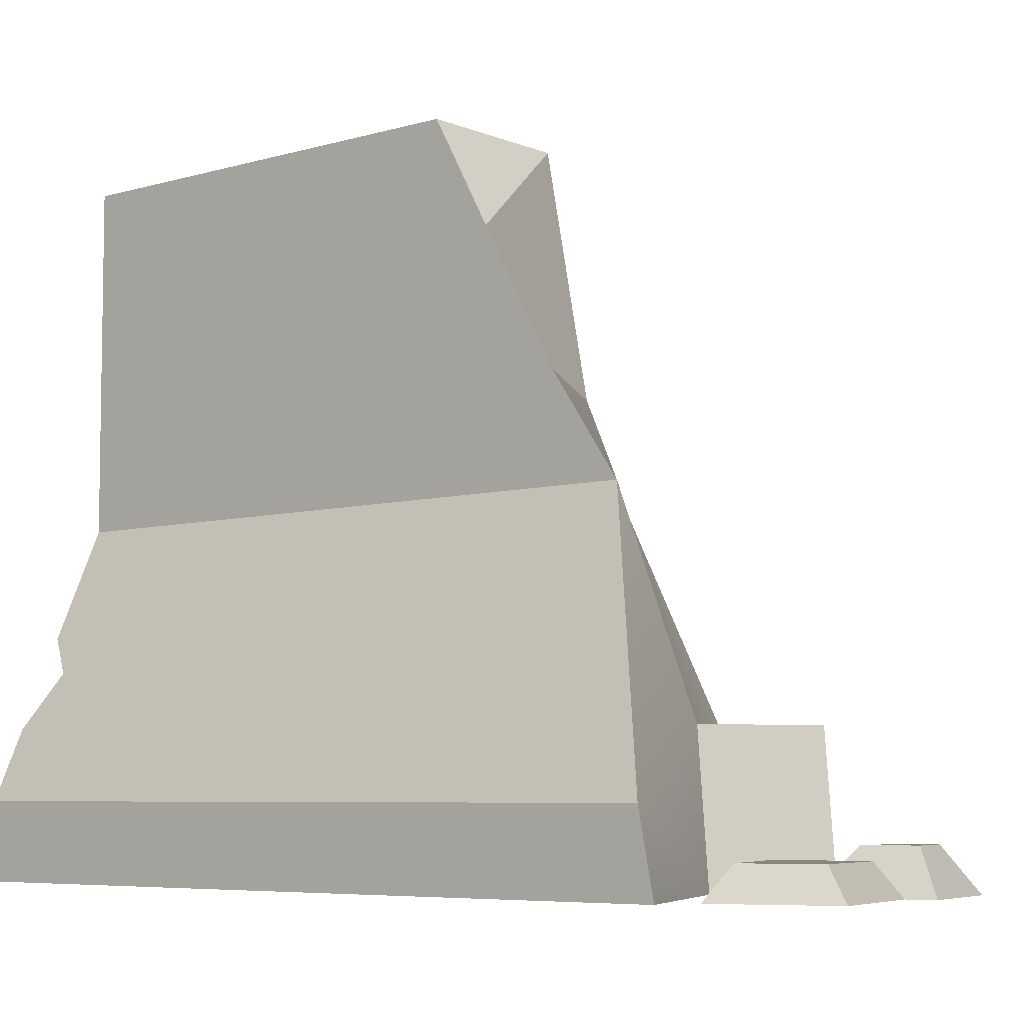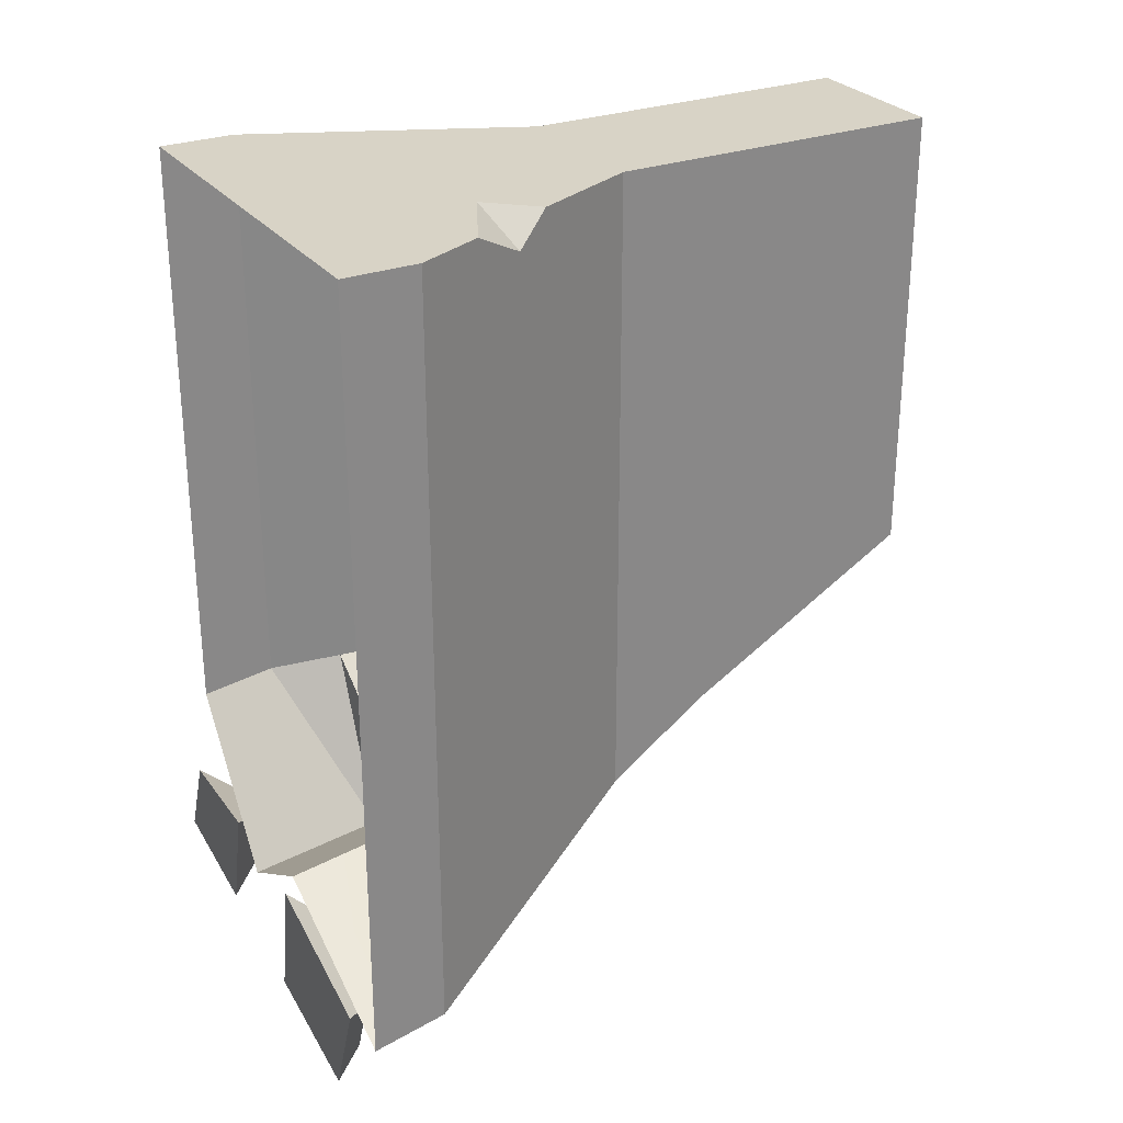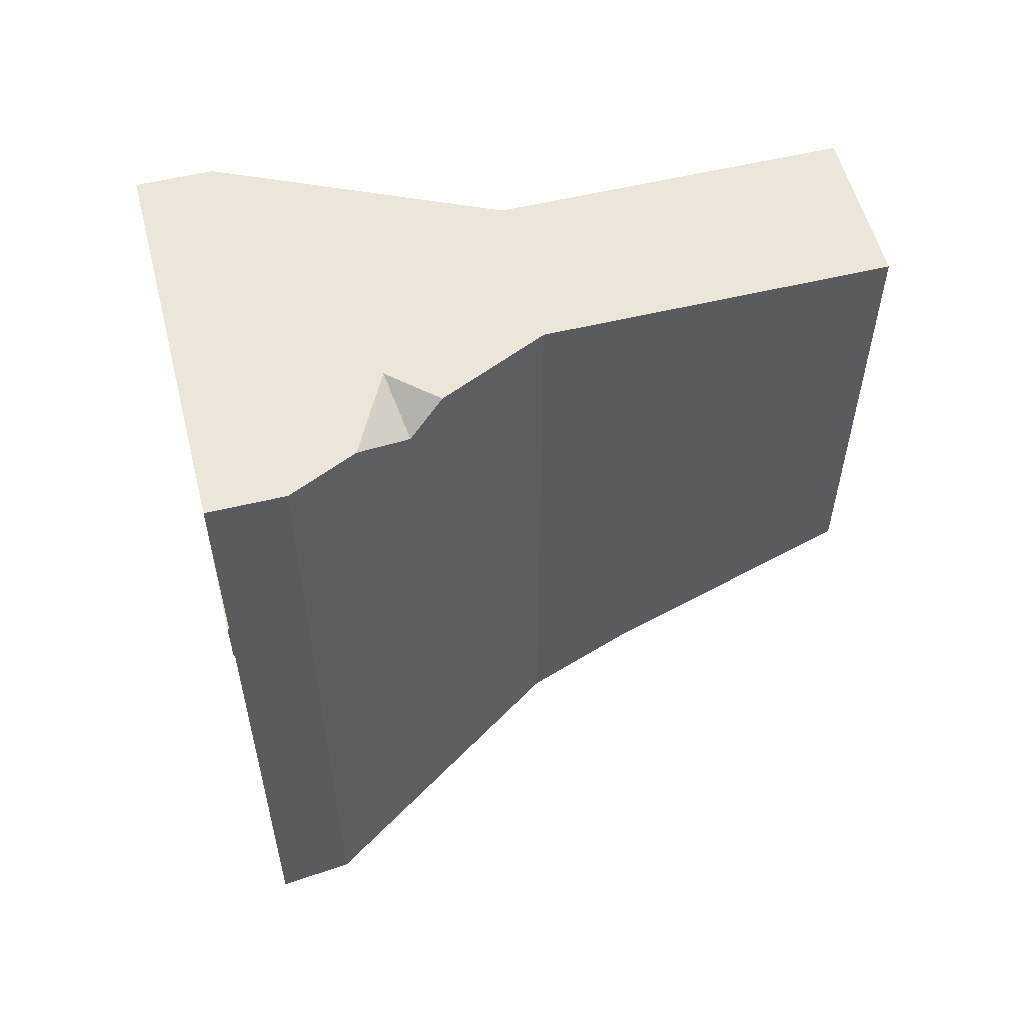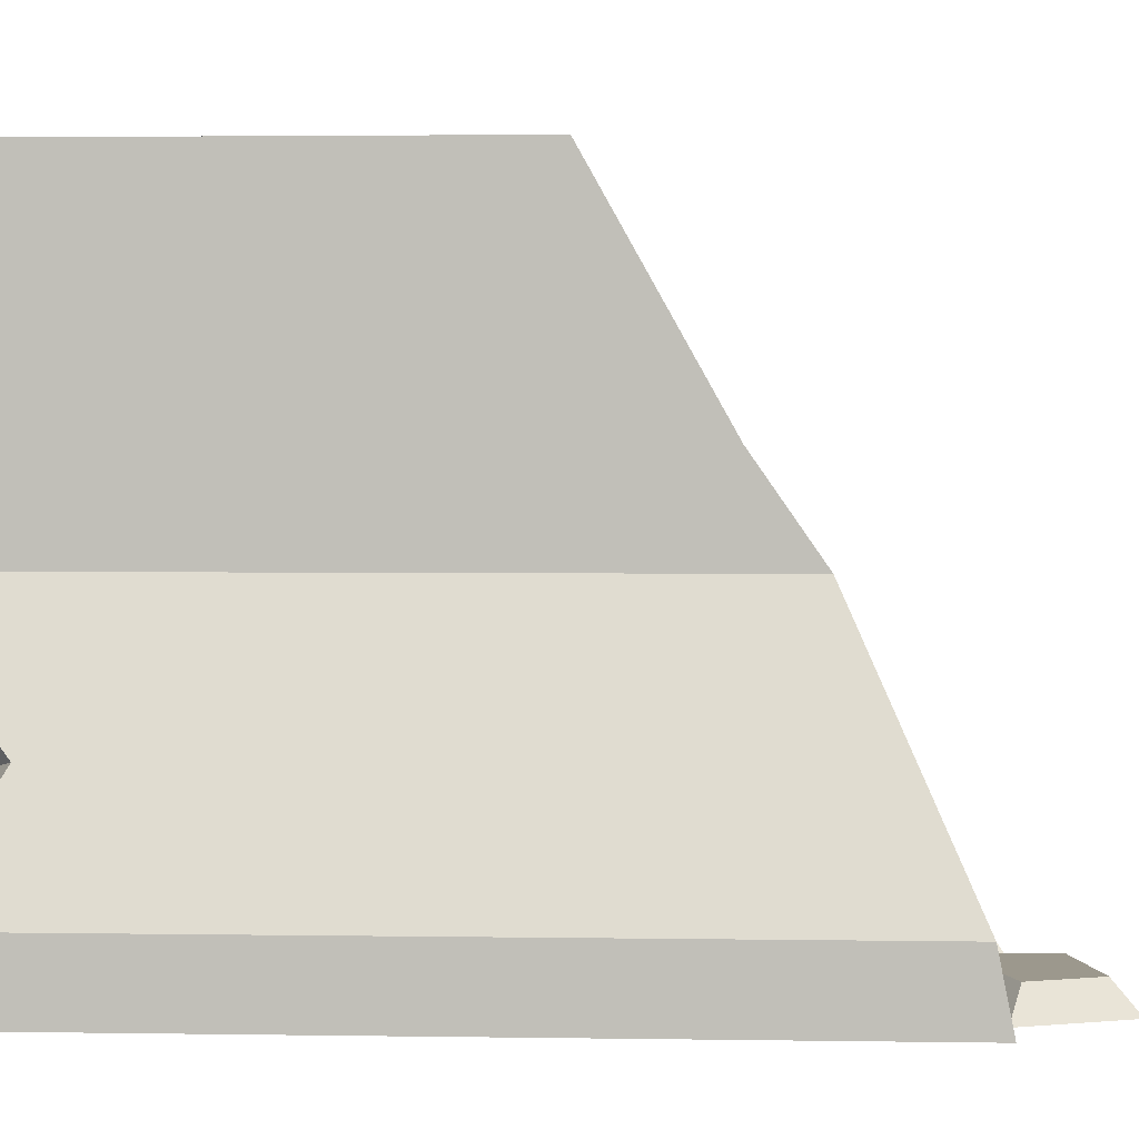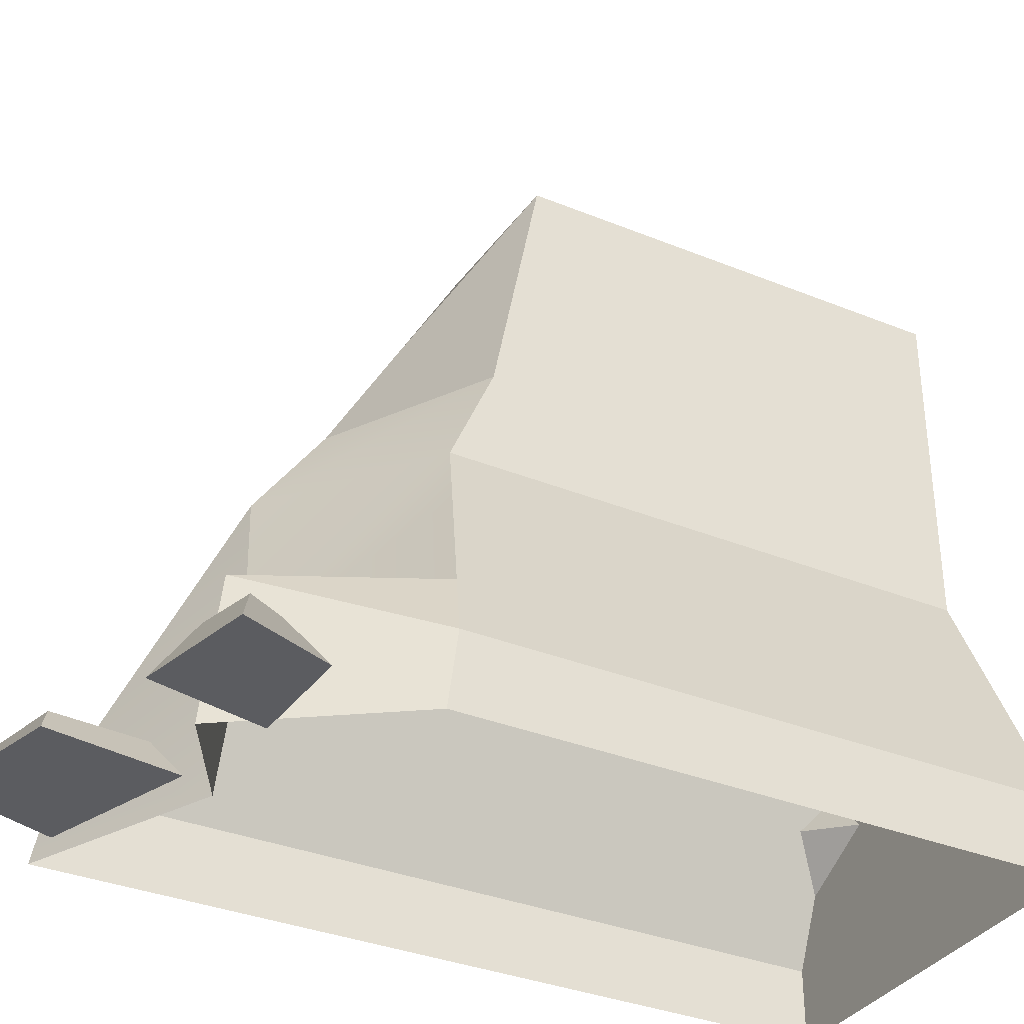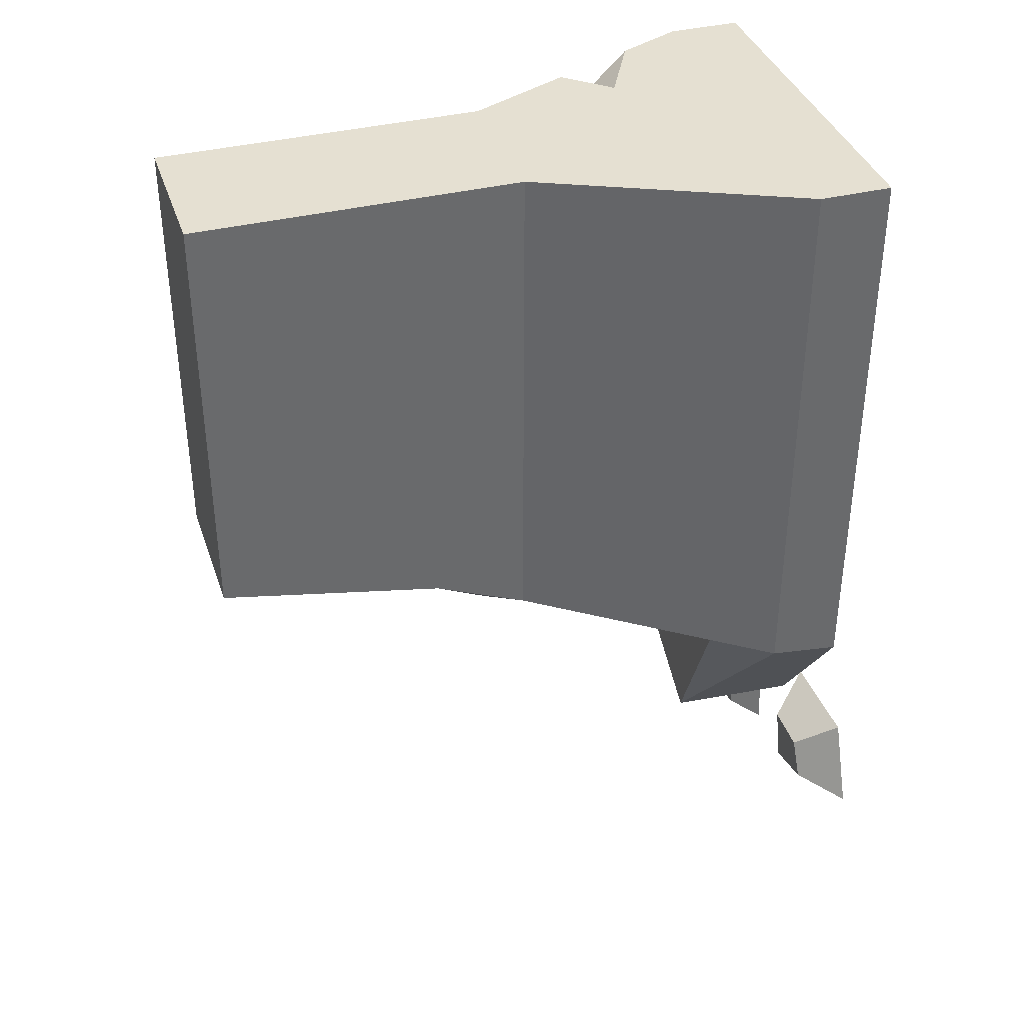
<metadata>
{"format":"obj","ext":"obj","renderer":"f3d","projection":"perspective","resolution":1024,"background":"white","views":[{"elev":-6.2,"azim":131.3,"up":"+Y"},{"elev":27.9,"azim":60.4,"up":"+Z"},{"elev":56.0,"azim":75.8,"up":"+Z"},{"elev":3.1,"azim":92.9,"up":"+Y"},{"elev":-34.7,"azim":-118.6,"up":"+Y"},{"elev":37.7,"azim":-107.6,"up":"+Z"}]}
</metadata>
<code>
v -0.1266 1.099 1.124
v -0.1266 1.697 1.124
v 0.2715 1.697 1.124
v 0.2715 1.099 1.124
v -0.1266 1.697 1.124
v -0.1266 1.697 -0.0001221
v 0.2715 1.697 -0.01587
v 0.2715 1.697 1.124
v -0.1266 1.697 -0.0001221
v -0.1266 1.697 1.124
v -0.1266 1.099 1.124
v -0.1266 1.099 -0.1168
v -0.1266 0.8484 1.124
v -0.4276 0.1879 1.124
v -0.4276 0.1879 -0.35
v -0.3503 0.3575 -0.3179
v -0.2114 0.6625 -0.26
v -0.1266 0.8484 -0.2249
v -0.4276 0.1879 -0.35
v -0.4276 0.1879 1.124
v -0.4276 3.815e-08 1.124
v -0.4276 3.815e-08 -0.375
v -0.1266 1.099 -0.1168
v -0.1266 0.8484 -0.2249
v 0.2715 0.8484 -0.526
v 0.2715 1.099 -0.3512
v 0.09326 0.3489 -0.5927
v -0.2114 0.6625 -0.26
v -0.3503 0.3575 -0.3179
v -0.1266 1.099 -0.1168
v -0.1266 1.099 1.124
v -0.1266 0.8484 1.124
v -0.1266 0.8484 -0.2249
v -0.1266 0.8484 1.124
v -0.1266 1.099 1.124
v 0.2715 1.099 1.124
v 0.2715 0.8484 1.124
v 0.3947 0.5782 1.124
v -0.4276 0.1879 1.124
v 0.2909 0.4632 1.124
v 0.4951 0.3578 1.124
v 0.5724 0.1879 1.124
v 0.5724 3.815e-08 1.124
v -0.4276 3.815e-08 1.124
v -0.1266 1.697 -0.0001221
v 0.2715 1.435 -0.1628
v 0.2715 1.591 -0.0752
v 0.2715 1.697 -0.01587
v 0.09326 0.3489 -0.5927
v 0.5724 0.1879 -0.8159
v 0.2715 0.8484 -0.526
v 0.1066 3.815e-08 -0.6307
v 0.5724 3.815e-08 -0.8539
v 0.2715 1.435 -0.1628
v 0.2715 1.099 -0.3512
v 0.2715 1.099 1.124
v 0.2715 1.435 -0.04456
v 0.2715 1.488 0.009521
v 0.2715 1.488 -0.04456
v 0.2715 1.697 1.124
v 0.2715 1.591 0.009521
v 0.2715 1.697 -0.01587
v 0.2715 1.591 -0.0752
v 0.2715 1.099 1.124
v 0.2715 1.099 -0.3512
v 0.2715 0.8484 -0.526
v 0.2715 0.8484 1.124
v 0.4341 0.4916 1.049
v 0.3947 0.5782 1.124
v 0.2715 0.8484 1.124
v 0.2715 0.8484 -0.526
v 0.5724 0.1879 -0.8159
v 0.5724 0.1879 1.124
v 0.4951 0.3578 1.124
v 0.5724 0.1879 1.124
v 0.5724 0.1879 -0.8159
v 0.5724 3.815e-08 -0.8539
v 0.5724 3.815e-08 1.124
v 0.2715 1.591 -0.0752
v 0.2715 1.435 -0.1628
v 0.2715 1.435 -0.04456
v 0.2715 1.488 -0.04456
v 0.2715 1.488 0.009521
v 0.2715 1.591 0.009521
v -0.1266 1.697 -0.0001221
v -0.1266 1.099 -0.1168
v 0.2715 1.099 -0.3512
v 0.2715 1.435 -0.1628
v 0.3947 0.5782 1.124
v 0.4341 0.4916 1.049
v 0.2909 0.4632 1.124
v 0.4341 0.4916 1.049
v 0.4951 0.3578 1.124
v 0.2909 0.4632 1.124
v -0.144 3.815e-08 -0.7744
v 0.1066 3.815e-08 -0.6307
v 0.09326 0.3489 -0.5927
v -0.1556 0.3489 -0.7386
v -0.1556 0.3489 -0.7386
v 0.09326 0.3489 -0.5927
v -0.3503 0.3575 -0.3179
v -0.4276 0.1879 -0.35
v -0.4276 3.815e-08 -0.375
v -0.144 3.815e-08 -0.7744
v -0.1556 0.3489 -0.7386
v -0.4276 0.1879 -0.35
v -0.1556 0.3489 -0.7386
v -0.3503 0.3575 -0.3179
v 0.05493 -0.002139 -0.7167
v 0.08551 0.07319 -0.7811
v 0.3663 0.07319 -0.8849
v 0.4308 -0.002139 -0.8542
v 0.08551 0.07319 -0.7811
v 0.0672 0.07319 -1.003
v 0.3042 0.07319 -1.059
v 0.3663 0.07319 -0.8849
v 0.0672 0.07319 -1.003
v 0.002686 -0.002139 -1.034
v 0.3348 -0.002139 -1.124
v 0.3042 0.07319 -1.059
v 0.002686 -0.002139 -1.034
v 0.05493 -0.002139 -0.7167
v 0.4308 -0.002139 -0.8542
v 0.3348 -0.002139 -1.124
v 0.4308 -0.002139 -0.8542
v 0.3663 0.07319 -0.8849
v 0.3042 0.07319 -1.059
v 0.3348 -0.002139 -1.124
v 0.002686 -0.002139 -1.034
v 0.0672 0.07319 -1.003
v 0.08551 0.07319 -0.7811
v 0.05493 -0.002139 -0.7167
v -0.4882 -0.01488 -0.6445
v -0.4337 0.09579 -0.7247
v -0.3087 0.09579 -0.7222
v -0.2178 -0.01488 -0.6549
v -0.4337 0.09579 -0.7247
v -0.4814 0.09579 -0.8136
v -0.3427 0.09579 -0.8513
v -0.3087 0.09579 -0.7222
v -0.4814 0.09579 -0.8136
v -0.5724 -0.01488 -0.8619
v -0.2818 -0.01488 -0.9315
v -0.3427 0.09579 -0.8513
v -0.5724 -0.01488 -0.8619
v -0.4882 -0.01488 -0.6445
v -0.2178 -0.01488 -0.6549
v -0.2818 -0.01488 -0.9315
v -0.2178 -0.01488 -0.6549
v -0.3087 0.09579 -0.7222
v -0.3427 0.09579 -0.8513
v -0.2818 -0.01488 -0.9315
v -0.5724 -0.01488 -0.8619
v -0.4814 0.09579 -0.8136
v -0.4337 0.09579 -0.7247
v -0.4882 -0.01488 -0.6445
g SA_Prop_Barrier_03_(1)_620_50
f 1 3 2
f 1 4 3
f 5 7 6
f 5 8 7
f 9 11 10
f 9 12 11
f 13 15 14
f 15 13 16
f 16 13 17
f 17 13 18
f 19 21 20
f 19 22 21
f 23 25 24
f 23 26 25
f 25 27 24
f 24 27 28
f 28 27 29
f 30 32 31
f 30 33 32
f 34 36 35
f 34 37 36
f 34 38 37
f 39 38 34
f 39 40 38
f 39 41 40
f 39 42 41
f 39 43 42
f 44 43 39
f 45 47 46
f 45 48 47
f 49 51 50
f 52 49 50
f 52 50 53
f 54 56 55
f 56 54 57
f 56 57 58
f 58 57 59
f 58 60 56
f 60 58 61
f 60 61 62
f 62 61 63
f 64 66 65
f 64 67 66
f 68 70 69
f 68 71 70
f 72 71 68
f 72 68 73
f 73 68 74
f 75 77 76
f 75 78 77
f 79 81 80
f 81 79 82
f 82 79 83
f 83 79 84
f 85 87 86
f 85 88 87
f 89 91 90
f 92 94 93
f 95 97 96
f 95 98 97
f 99 101 100
f 102 104 103
f 102 105 104
f 106 108 107
f 109 111 110
f 109 112 111
f 113 115 114
f 113 116 115
f 117 119 118
f 117 120 119
f 121 123 122
f 121 124 123
f 125 127 126
f 125 128 127
f 129 131 130
f 129 132 131
f 133 135 134
f 133 136 135
f 137 139 138
f 137 140 139
f 141 143 142
f 141 144 143
f 145 147 146
f 145 148 147
f 149 151 150
f 149 152 151
f 153 155 154
f 153 156 155

</code>
